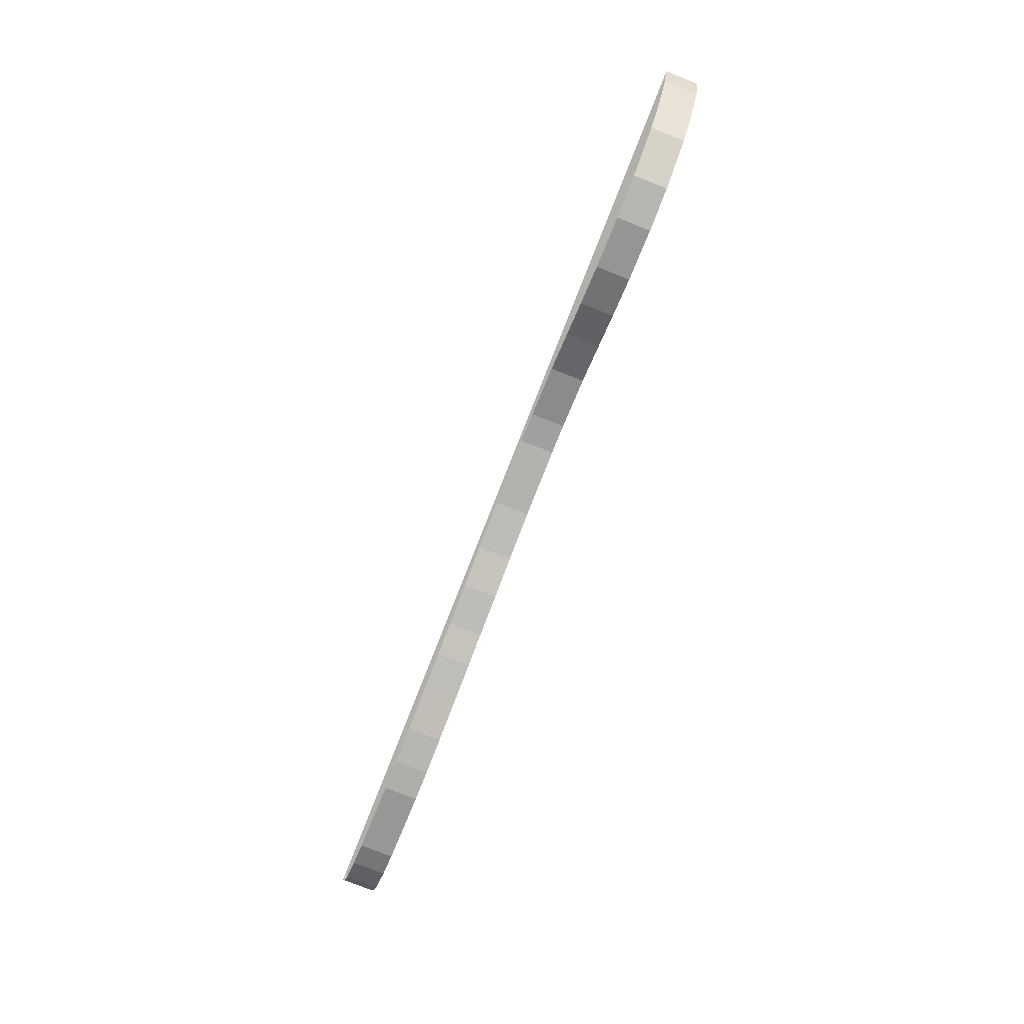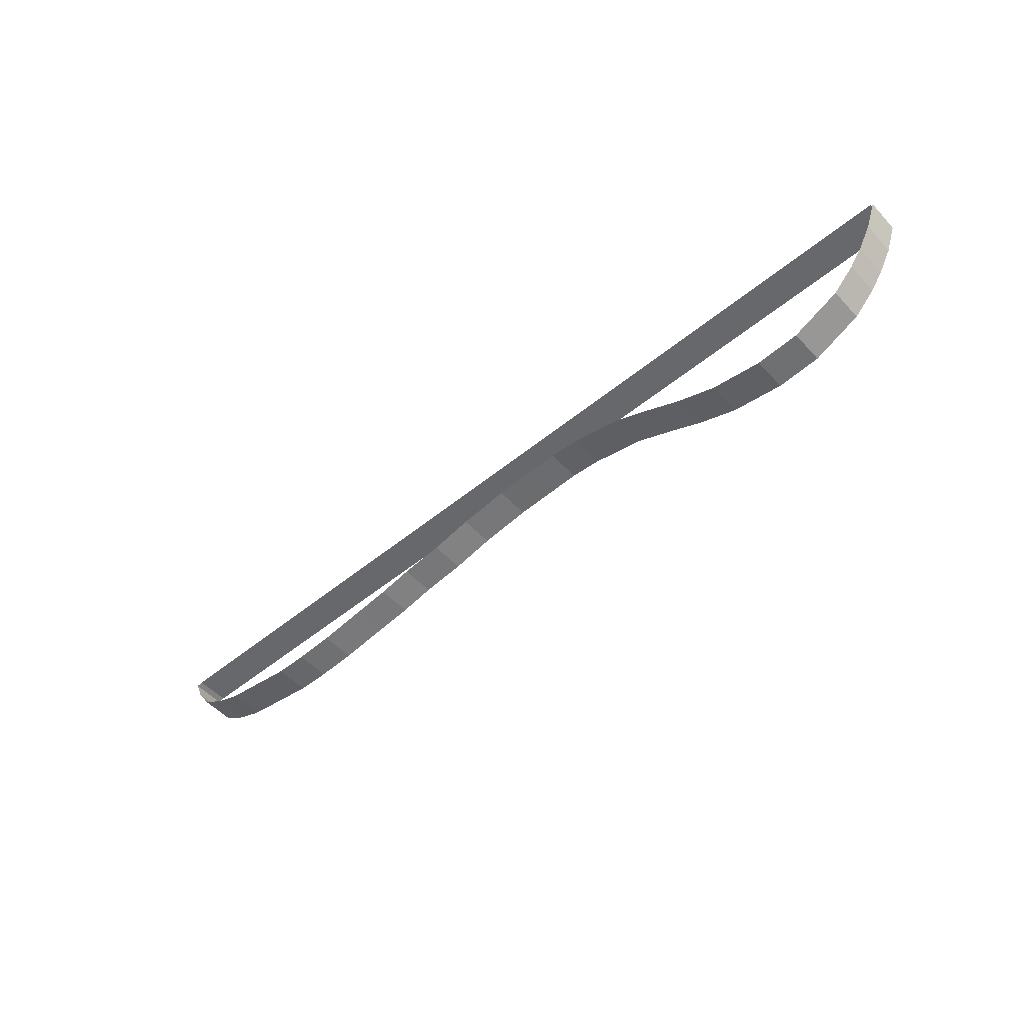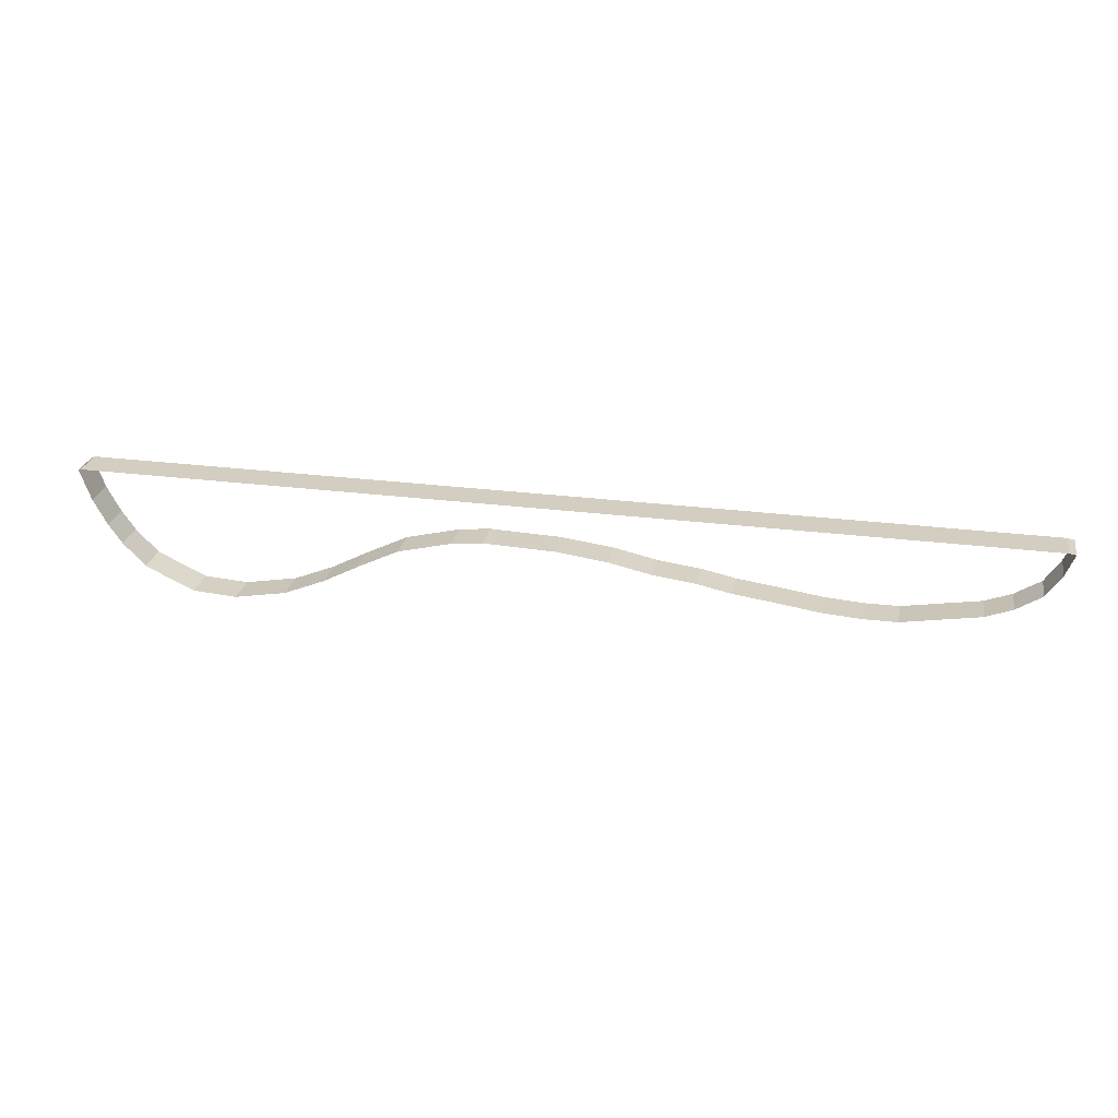
<metadata>
{"format":"obj","ext":"obj","renderer":"f3d","projection":"perspective","resolution":1024,"background":"white","views":[{"elev":-77.5,"azim":-111.5,"up":"+Y"},{"elev":-52.0,"azim":-138.7,"up":"+Y"},{"elev":25.0,"azim":11.0,"up":"+Y"}]}
</metadata>
<code>
v 163 1541 0
v 195 1451 0
v 235 1377 0
v 274 1322 0
v 338 1255 0
v 479 1189 0
v 605 1180 0
v 756 1207 0
v 873 1255 0
v 976 1309 0
v 1095 1367 0
v 1250 1405 0
v 1339 1414 0
v 1439 1410 0
v 1544 1406 0
v 1691 1387 0
v 1812 1360 0
v 1937 1344 0
v 2036 1323 0
v 2145 1308 0
v 2282 1288 0
v 2394 1280 0
v 2487 1280 0
v 2606 1300 0
v 2709 1317 0
v 2785 1346 0
v 2858 1391 0
v 2902 1456 0
v 2928 1517 0
v 2909 1521 0
v 169 1543 0
v 163 1541 100
v 195 1451 100
v 235 1377 100
v 274 1322 100
v 338 1255 100
v 479 1189 100
v 605 1180 100
v 756 1207 100
v 873 1255 100
v 976 1309 100
v 1095 1367 100
v 1250 1405 100
v 1339 1414 100
v 1439 1410 100
v 1544 1406 100
v 1691 1387 100
v 1812 1360 100
v 1937 1344 100
v 2036 1323 100
v 2145 1308 100
v 2282 1288 100
v 2394 1280 100
v 2487 1280 100
v 2606 1300 100
v 2709 1317 100
v 2785 1346 100
v 2858 1391 100
v 2902 1456 100
v 2928 1517 100
v 2909 1521 100
v 169 1543 100
f 1 32 2
f 32 33 2
f 2 33 3
f 33 34 3
f 3 34 4
f 34 35 4
f 4 35 5
f 35 36 5
f 5 36 6
f 36 37 6
f 6 37 7
f 37 38 7
f 7 38 8
f 38 39 8
f 8 39 9
f 39 40 9
f 9 40 10
f 40 41 10
f 10 41 11
f 41 42 11
f 11 42 12
f 42 43 12
f 12 43 13
f 43 44 13
f 13 44 14
f 44 45 14
f 14 45 15
f 45 46 15
f 15 46 16
f 46 47 16
f 16 47 17
f 47 48 17
f 17 48 18
f 48 49 18
f 18 49 19
f 49 50 19
f 19 50 20
f 50 51 20
f 20 51 21
f 51 52 21
f 21 52 22
f 52 53 22
f 22 53 23
f 53 54 23
f 23 54 24
f 54 55 24
f 24 55 25
f 55 56 25
f 25 56 26
f 56 57 26
f 26 57 27
f 57 58 27
f 27 58 28
f 58 59 28
f 28 59 29
f 59 60 29
f 29 60 30
f 60 61 30
f 30 61 31
f 61 62 31

</code>
